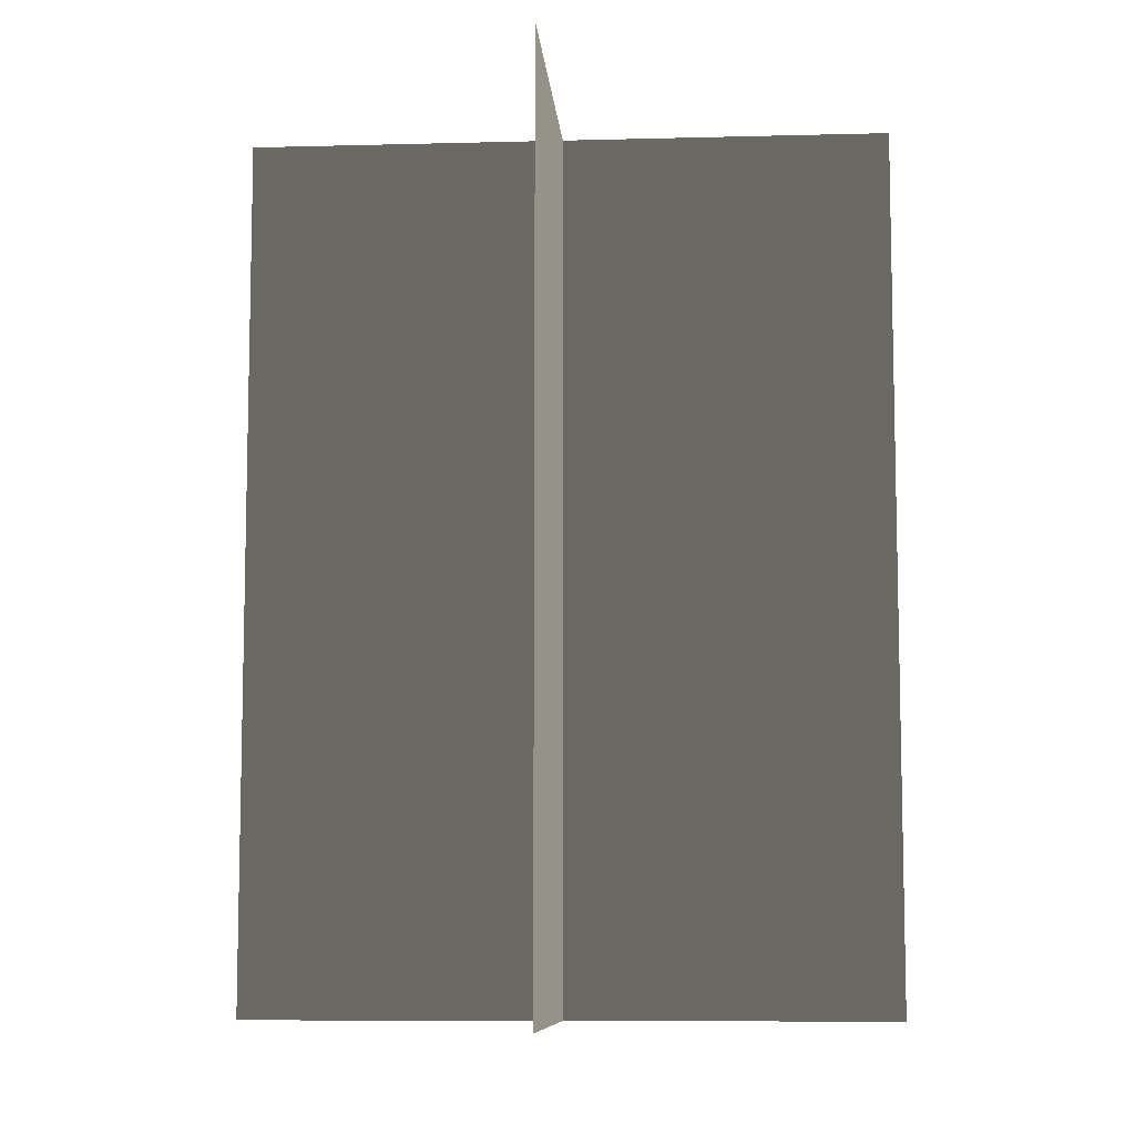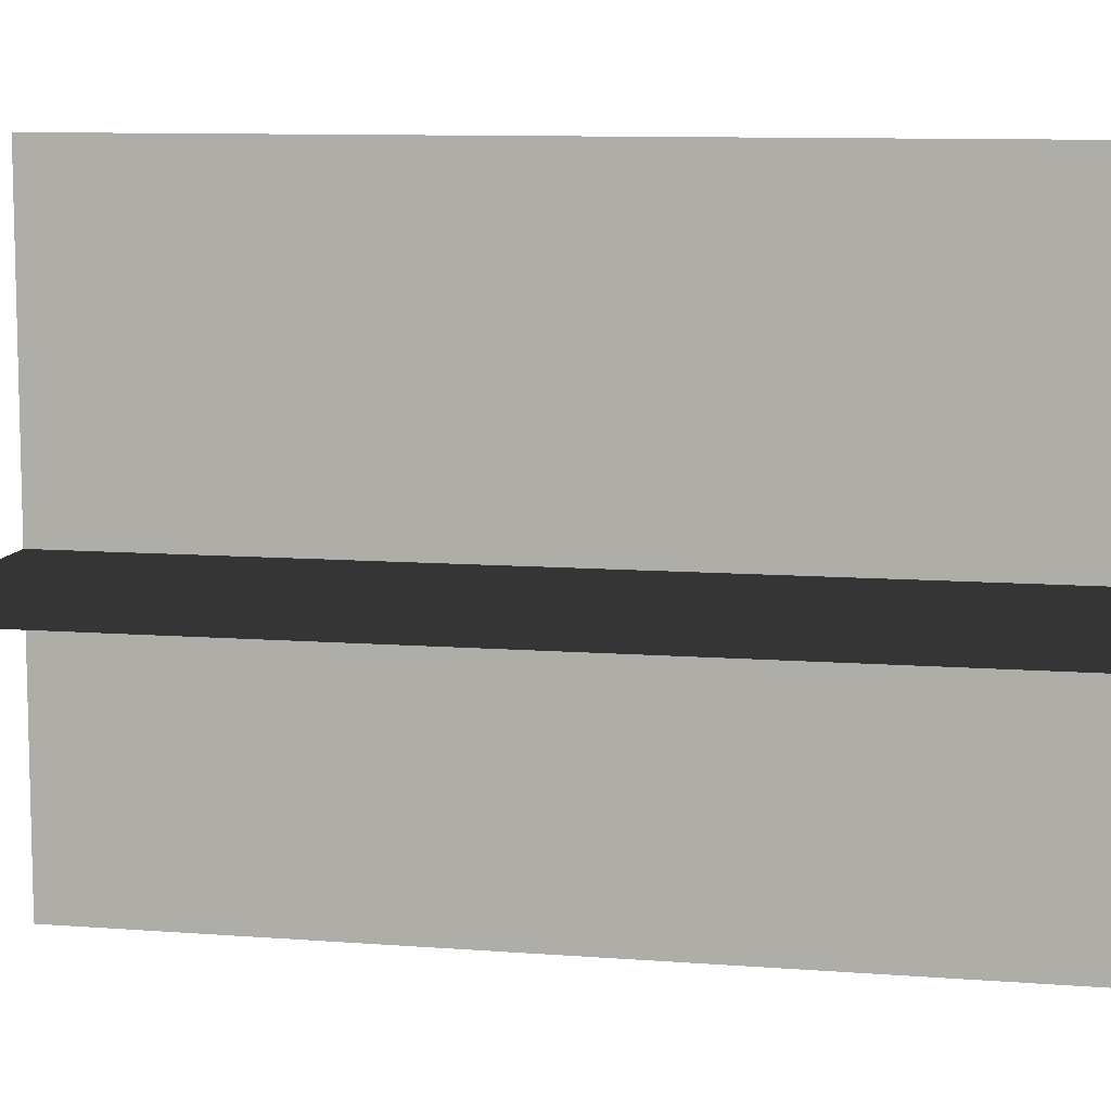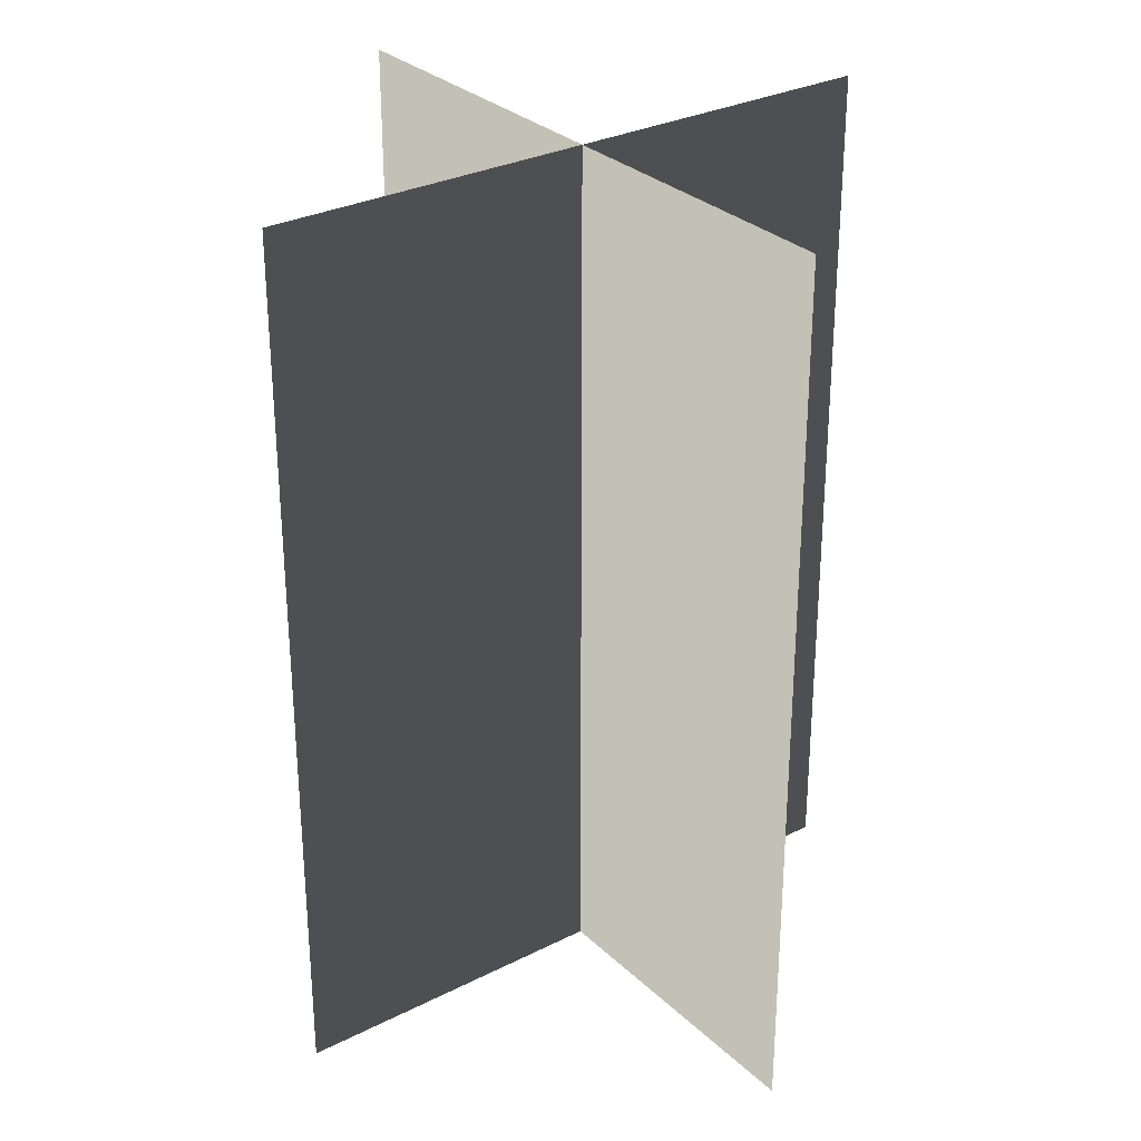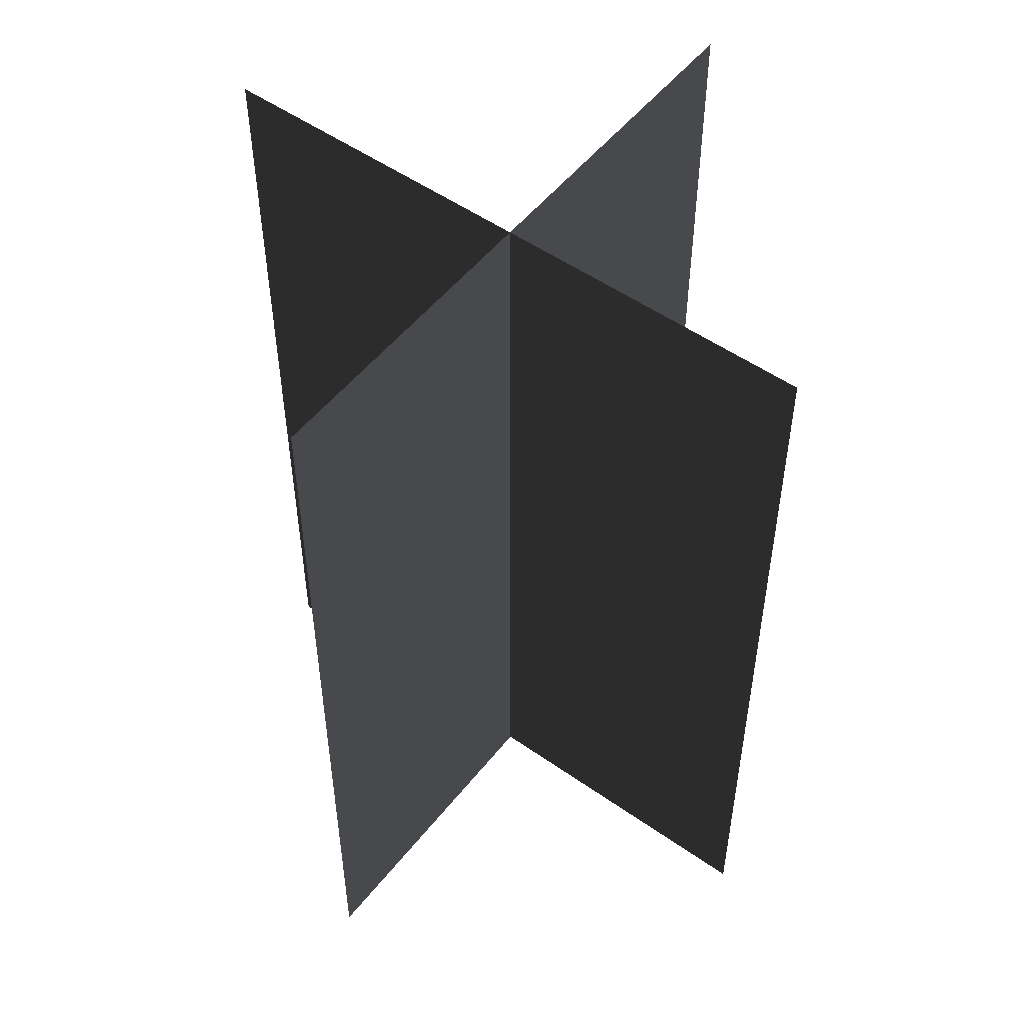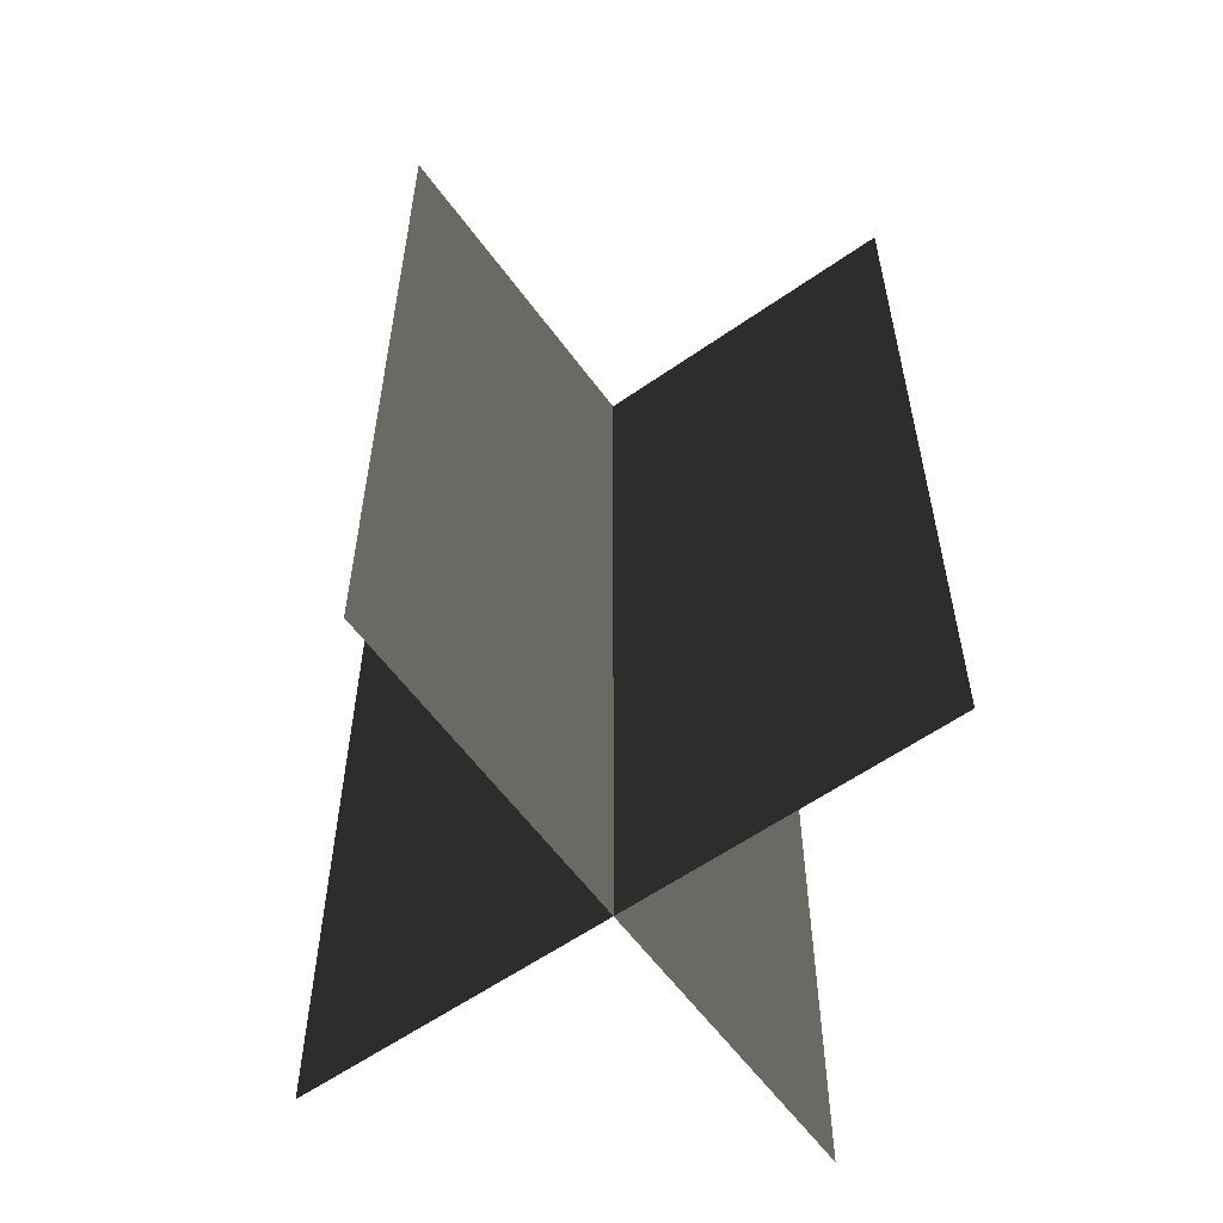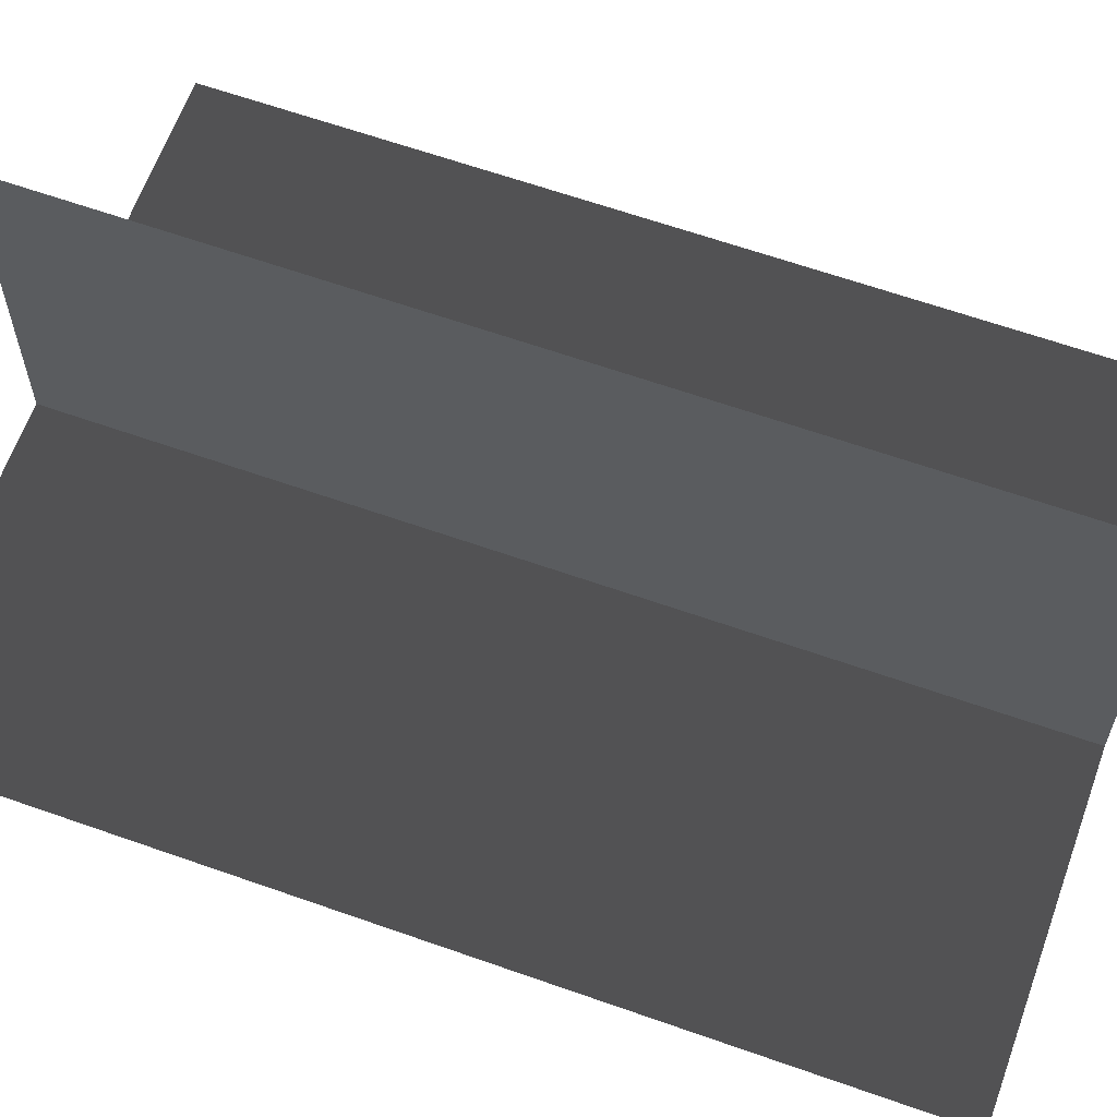
<metadata>
{"format":"obj","ext":"obj","renderer":"f3d","projection":"perspective","resolution":1024,"background":"white","views":[{"elev":-8.5,"azim":-175.9,"up":"+Z"},{"elev":9.5,"azim":-78.4,"up":"+Y"},{"elev":29.8,"azim":-36.6,"up":"+Z"},{"elev":52.1,"azim":37.2,"up":"+Z"},{"elev":-59.0,"azim":-144.2,"up":"+Z"},{"elev":63.3,"azim":109.7,"up":"+Y"}]}
</metadata>
<code>
v 0.005385 0.1548 1.91e-06
v 0.005385 0.1548 0.4323
v 0.005385 -0.1631 1.867e-06
v 0.005385 -0.1631 0.4323
v -0.1562 -0.009191 1.888e-06
v -0.1562 -0.009191 0.4323
v 0.1617 -0.009191 1.888e-06
v 0.1617 -0.009191 0.4323
g Palm_Tree_23727_391
f 1 3 2
f 2 3 4
f 5 7 6
f 6 7 8

</code>
